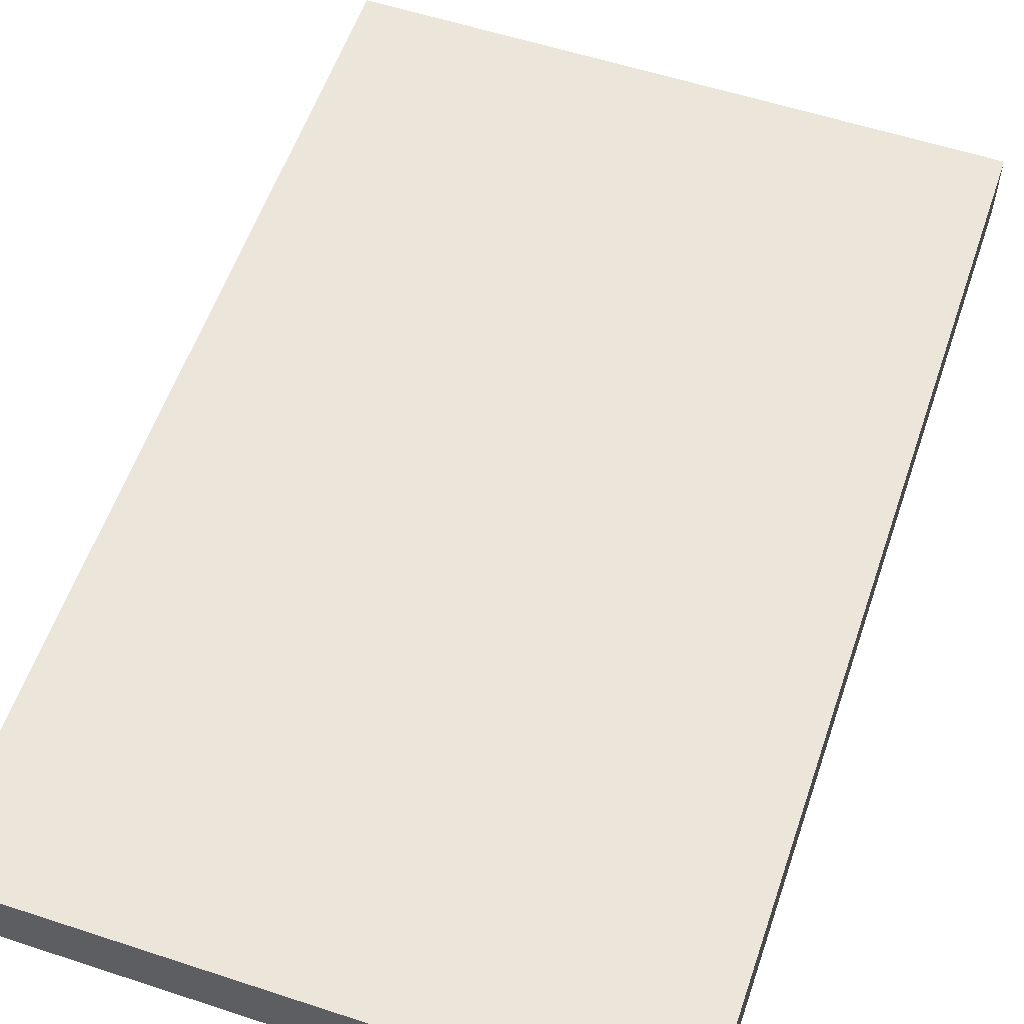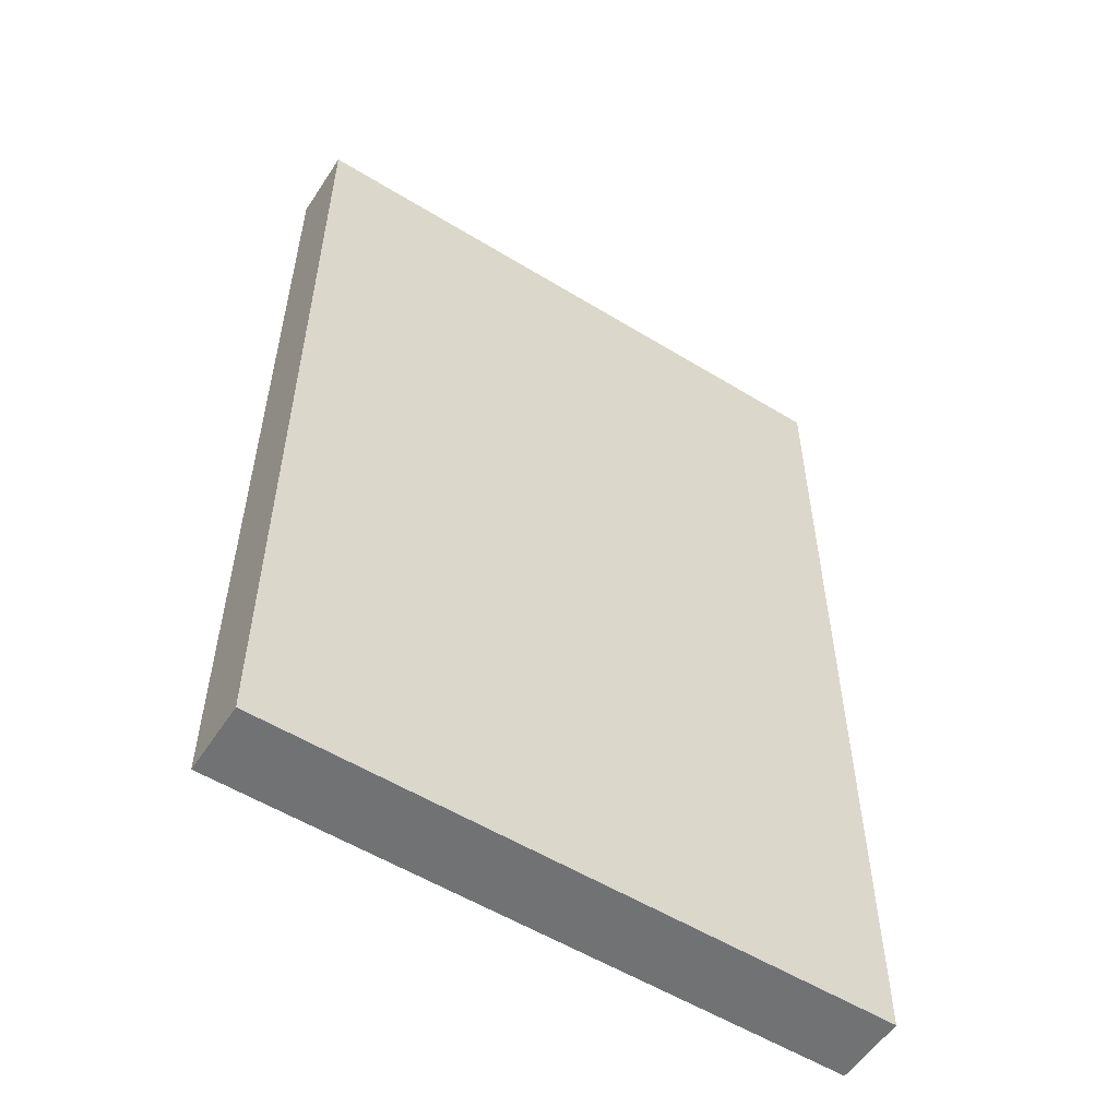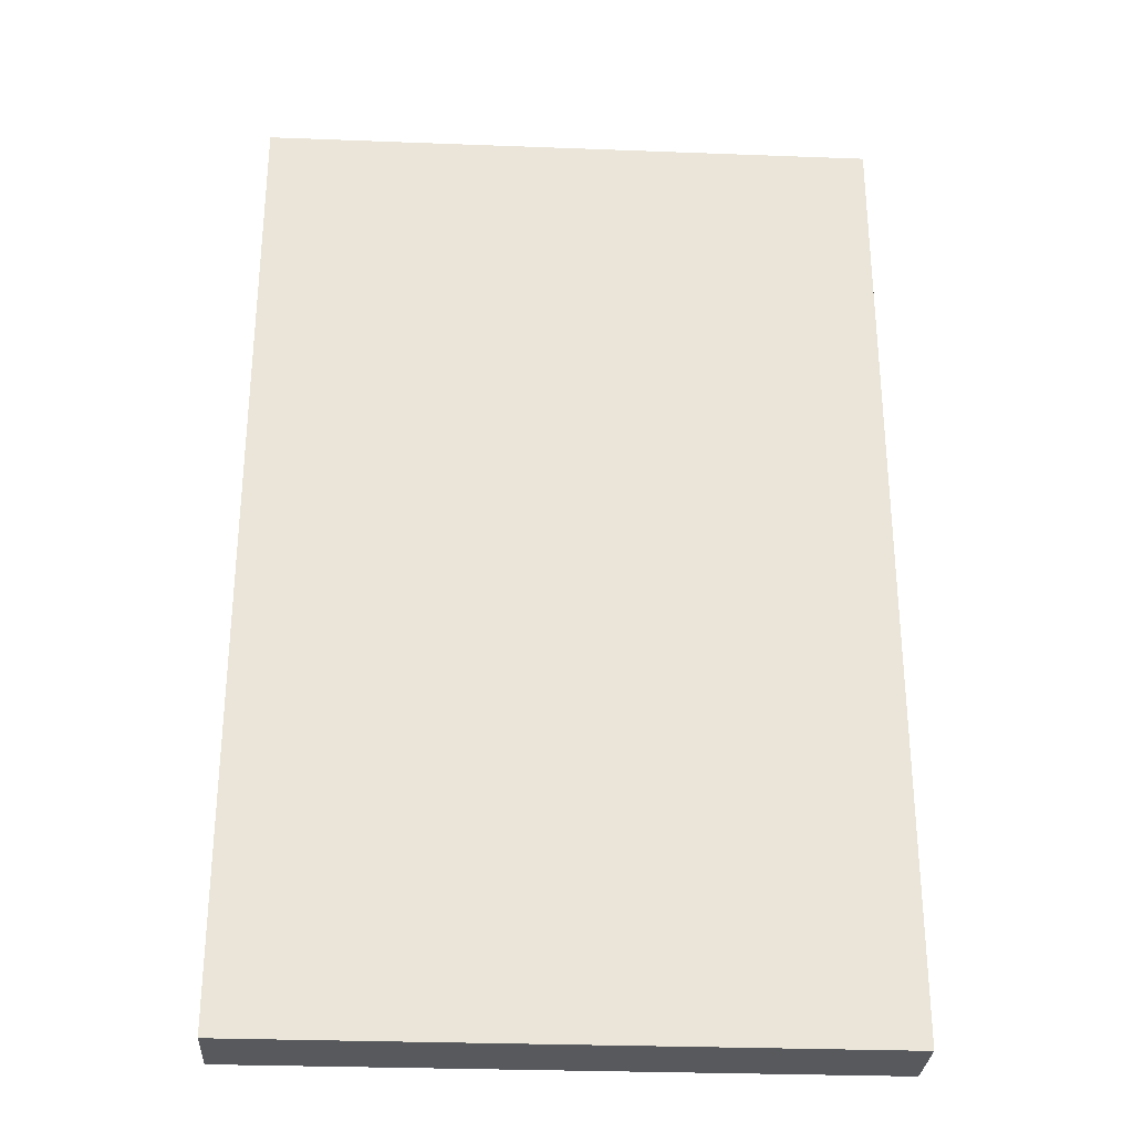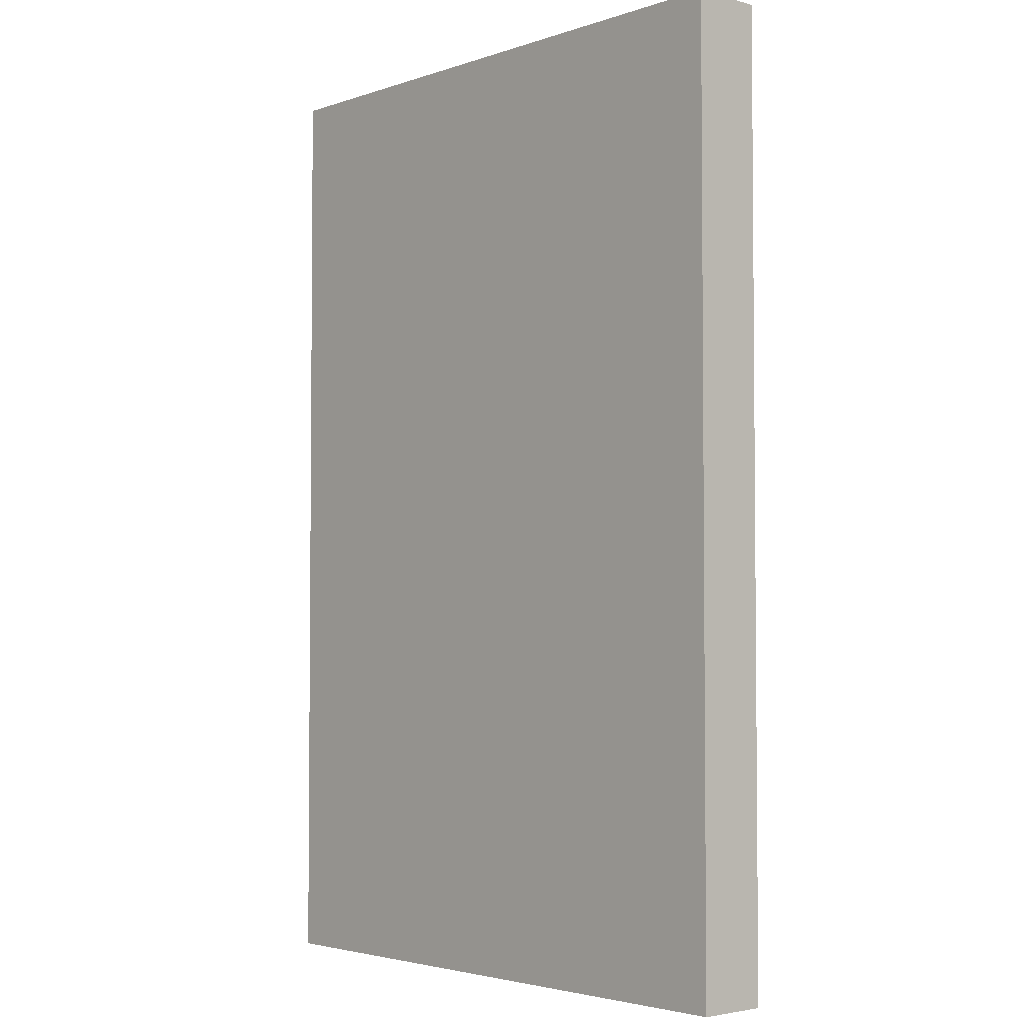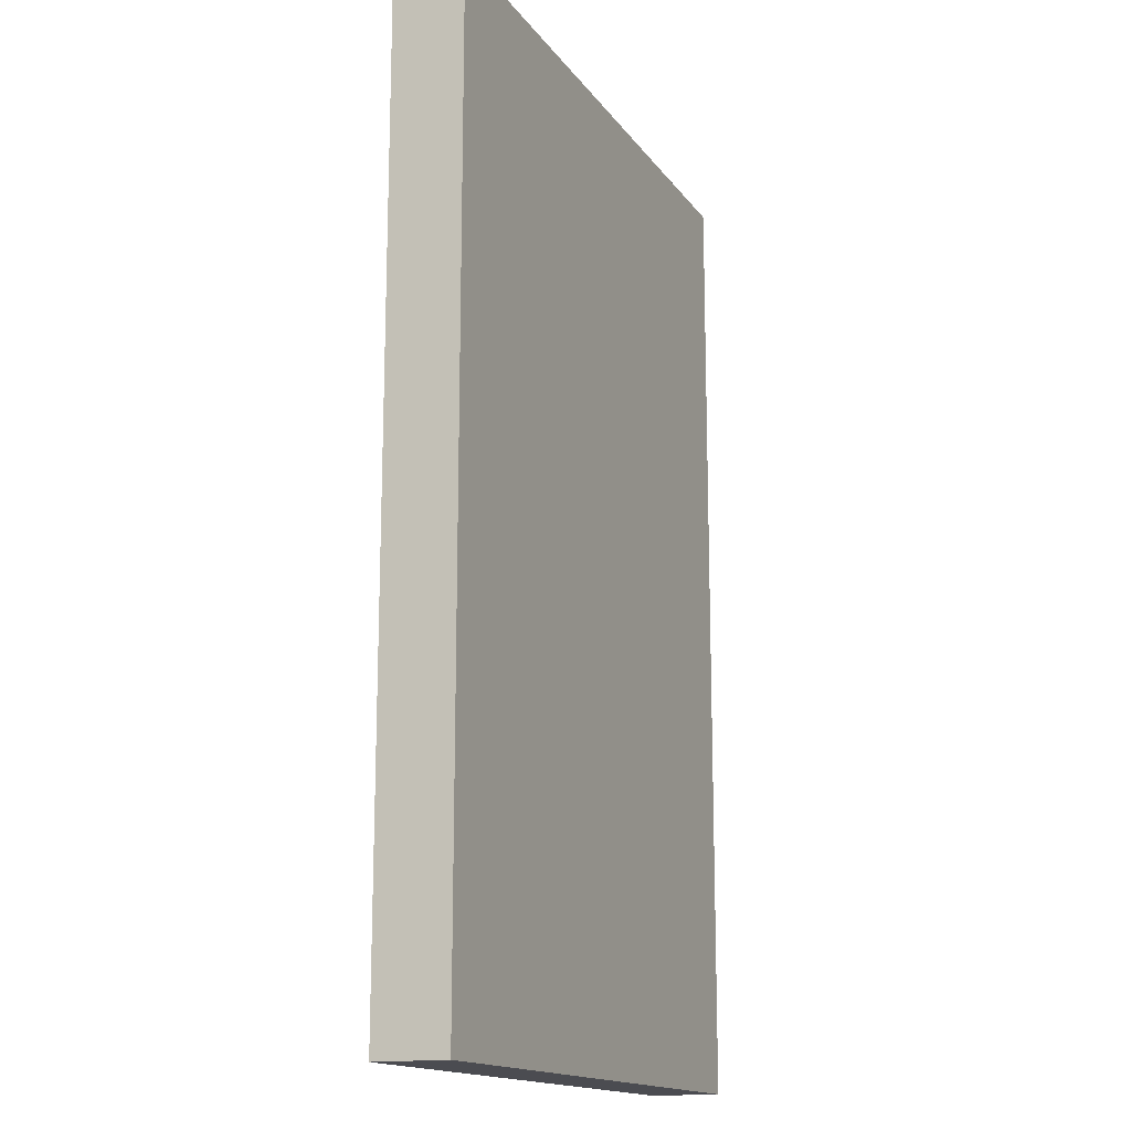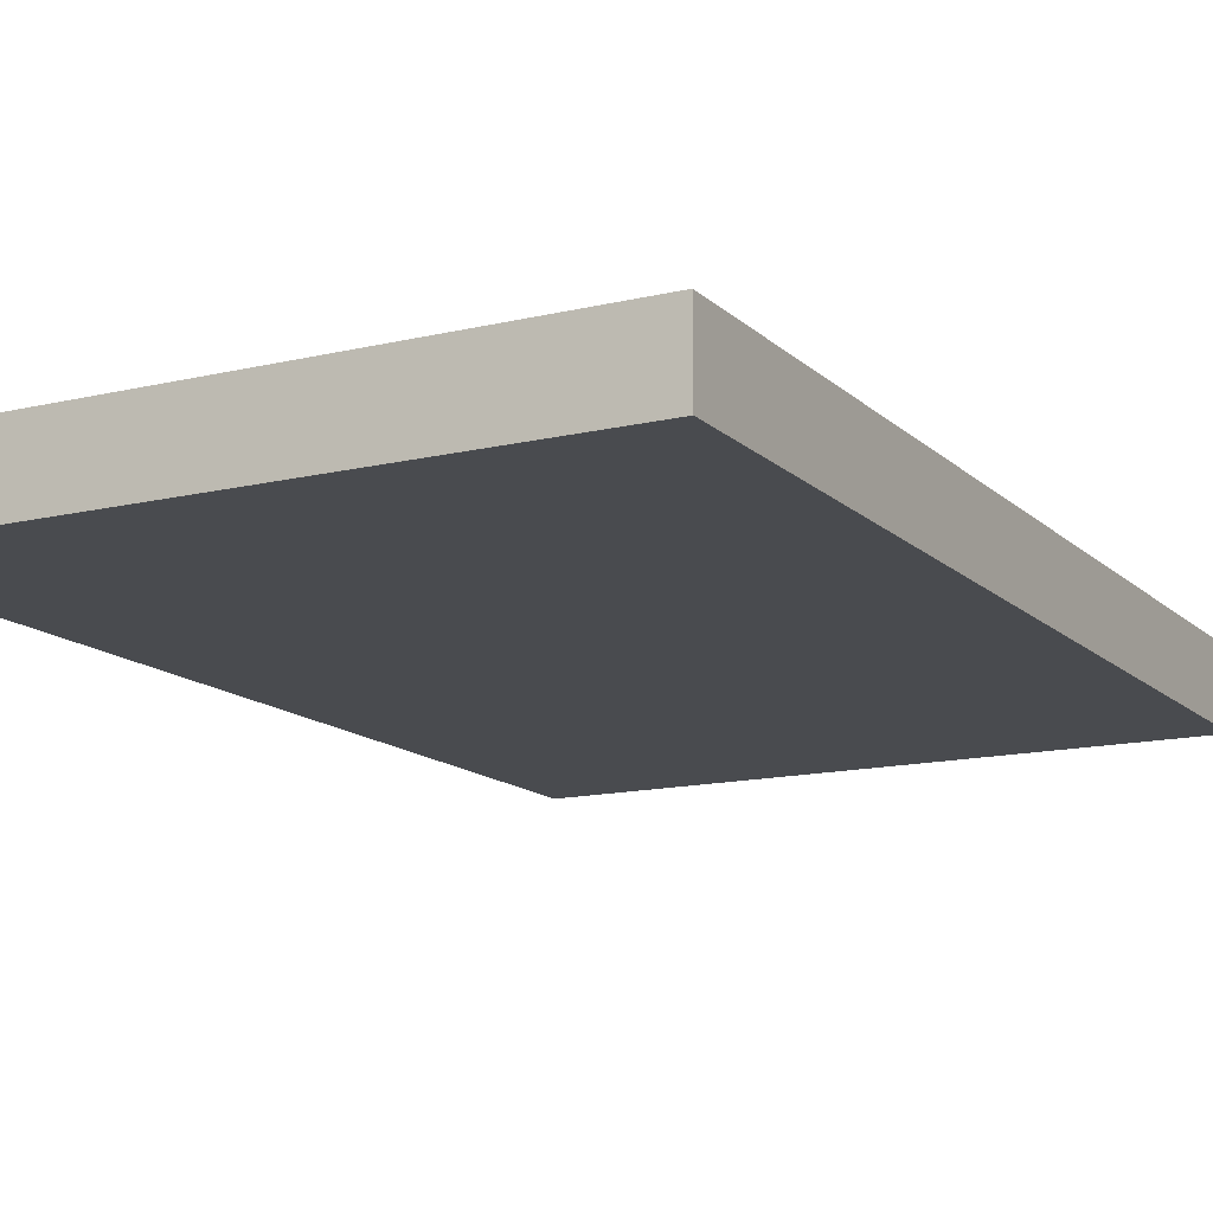
<metadata>
{"format":"obj","ext":"obj","renderer":"f3d","projection":"perspective","resolution":1024,"background":"white","views":[{"elev":57.4,"azim":18.8,"up":"+Z"},{"elev":-55.4,"azim":-32.8,"up":"+Y"},{"elev":-29.5,"azim":-3.2,"up":"+Y"},{"elev":-3.3,"azim":48.3,"up":"+Y"},{"elev":-15.5,"azim":-66.8,"up":"+Y"},{"elev":-13.9,"azim":28.1,"up":"+Z"}]}
</metadata>
<code>
v -1.521 0.8183 -1.452
v -1.521 0.1969 -1.452
v -1.052 0.1969 -1.452
v -1.052 0.8183 -1.452
v -1.521 0.8183 -1.506
v -1.052 0.8183 -1.506
v -1.521 0.1969 -1.506
v -1.052 0.1969 -1.506
v -1.521 0.9247 -1.452
v -1.521 0.8183 -1.452
v -1.052 0.8183 -1.452
v -1.052 0.9247 -1.452
v -1.521 0.9247 -1.506
v -1.052 0.9247 -1.506
v -1.521 0.8183 -1.506
v -1.052 0.8183 -1.506
g InsideWall1
f 1 2 3
f 3 4 1
f 5 1 4
f 4 6 5
f 7 5 6
f 6 8 7
f 2 7 8
f 8 3 2
f 4 3 8
f 8 6 4
f 5 7 2
f 2 1 5
g InsideWall5
f 9 10 11
f 11 12 9
f 13 9 12
f 12 14 13
f 15 13 14
f 14 16 15
f 10 15 16
f 16 11 10
f 12 11 16
f 16 14 12
f 13 15 10
f 10 9 13

</code>
